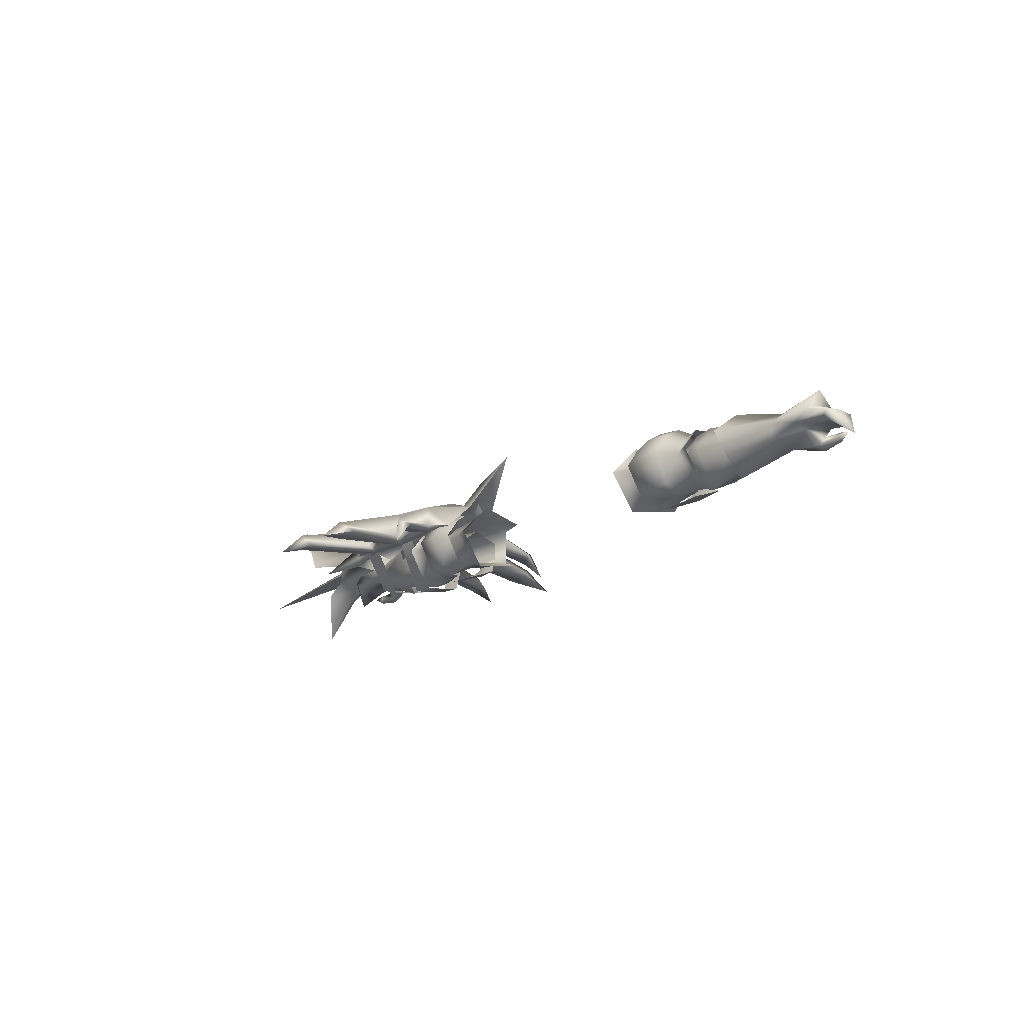
<metadata>
{"format":"obj","ext":"obj","renderer":"f3d","projection":"perspective","resolution":1024,"background":"white","views":[{"elev":-19.2,"azim":-130.7,"up":"+Y"}]}
</metadata>
<code>
g mesh00
v -43.48 28.12 -5.726
v -39.01 28.04 -6.672
v -42.61 29.66 -2.411
v -51.39 41.64 -7.951
v -50.92 43.21 -1.57
v -47.48 42.57 -1.658
v -38.52 42.27 -10.75
v -34.04 41.39 -9.591
v -33.96 36.65 -12.97
v -47.76 36.54 -10.14
v -47.82 40.6 -7.488
v -44.19 42.04 -10.48
v -43.87 44.59 -5.726
v -38.79 44.82 -6.672
v -47.82 31.57 -7.488
v -51.59 30.44 -7.725
v -47.48 29.37 -2.637
v -51.3 28.62 -2.55
v -34.36 29.21 -6.704
v -34.04 30.73 -9.591
v -38.52 29.77 -10.75
v -38.52 36.65 -14.74
v -43.94 29.99 -10.48
v -44.44 36.65 -13.86
v -38.52 42.27 -10.75
v -51.22 36.65 -11.83
v -42.7 41.82 -2.314
v -34.36 43.47 -6.704
f 1 2 3
f 4 5 6
f 7 8 9
f 10 11 12
f 12 11 13
f 12 13 14
f 10 15 16
f 16 15 17
f 16 17 18
f 19 2 20
f 20 2 21
f 20 21 9
f 9 21 22
f 9 22 7
f 2 1 21
f 21 1 23
f 21 23 22
f 22 23 24
f 22 24 25
f 16 26 10
f 10 26 4
f 10 4 11
f 11 4 6
f 11 6 13
f 13 6 27
f 13 27 14
f 3 17 1
f 1 17 15
f 1 15 23
f 23 15 10
f 23 10 24
f 24 10 12
f 24 12 25
f 25 12 14
f 25 14 8
f 8 14 28
v 47.76 36.54 -10.14
v 51.22 36.65 -11.83
v 51.59 30.44 -7.725
v 47.48 42.57 -1.658
v 50.92 43.21 -1.57
v 51.39 41.64 -7.951
v 43.94 29.99 -10.48
v 47.82 31.57 -7.488
v 43.48 28.12 -5.726
v 47.48 29.37 -2.637
v 34.36 43.47 -6.704
v 38.79 44.82 -6.672
v 34.04 41.39 -9.591
v 38.52 42.27 -10.75
v 33.96 36.65 -12.97
v 43.87 44.59 -5.726
v 47.82 40.6 -7.488
v 44.19 42.04 -10.48
v 44.44 36.65 -13.86
v 38.52 36.65 -14.74
v 38.52 29.77 -10.75
v 34.04 30.73 -9.591
v 39.01 28.04 -6.672
v 34.36 29.21 -6.704
v 51.3 28.62 -2.55
v 42.7 41.82 -2.314
v 42.61 29.66 -2.411
f 29 30 31
f 32 33 34
f 35 36 37
f 37 36 38
f 39 40 41
f 41 40 42
f 41 42 43
f 44 45 46
f 46 45 29
f 46 29 47
f 42 48 43
f 43 48 49
f 43 49 50
f 50 49 51
f 50 51 52
f 53 38 31
f 31 38 36
f 31 36 29
f 29 36 35
f 29 35 47
f 30 29 34
f 34 29 45
f 34 45 32
f 32 45 44
f 32 44 54
f 38 55 37
f 37 55 51
f 37 51 35
f 35 51 49
f 35 49 47
f 47 49 48
f 47 48 46
f 46 48 42
f 46 42 44
f 44 42 40
f 44 40 54
v -28.36 44.63 -4.443
v -32.45 40.91 5.765
v -29.23 42.67 7.226
v -40.39 42.1 1.805
v -36.09 44.64 -2.78
v -43.31 44.04 -2.664
v -40.57 30.18 4.401
v -47.55 30.48 3.452
v -45.39 28.38 -2.241
v -36.17 27.72 -2.507
v -34.33 29.93 3.114
v -36.97 32.5 5.279
v -40.06 36.71 6.116
v -43.95 32.39 5.861
v -31.71 36.35 -11.18
v -31.7 29.56 -6.248
v -40.4 30.19 -6.328
v -32.44 32.24 5.901
v -40.39 32.4 3.922
v -46.89 40.21 1.341
v -43.81 41.06 5.294
v -42.95 36.67 7.814
v -37.48 36.77 7.561
v -36.76 41.17 5.331
v -34.04 42.11 1.015
v -31.72 42.79 -4.11
v -28.25 36.58 -12.46
v -28.41 28.03 -6.254
v -29.25 30.93 7.437
v -40.4 36.02 -10.64
v -40.4 41.73 -4.818
v -40.5 39.48 3.677
v -40.39 32.4 3.922
v -32.44 32.24 5.901
f 56 57 58
f 59 60 61
f 62 63 64
f 64 65 62
f 62 65 66
f 62 66 67
f 67 68 62
f 62 68 69
f 62 69 63
f 70 71 72
f 72 71 73
f 72 73 74
f 61 75 59
f 59 75 76
f 59 76 68
f 68 76 77
f 68 77 69
f 67 78 68
f 68 78 79
f 68 79 59
f 59 79 80
f 59 80 60
f 57 56 81
f 81 56 82
f 81 82 70
f 70 82 83
f 70 83 71
f 71 83 84
f 71 84 73
f 72 85 70
f 70 85 86
f 70 86 81
f 81 86 87
f 81 87 57
f 57 87 88
f 57 88 89
v 43.31 44.04 -2.664
v 36.09 44.64 -2.78
v 40.39 42.1 1.805
v 45.39 28.38 -2.241
v 47.55 30.48 3.452
v 40.57 30.18 4.401
v 36.97 32.5 5.279
v 34.33 29.93 3.114
v 36.17 27.72 -2.507
v 43.95 32.39 5.861
v 40.06 36.71 6.116
v 40.4 41.73 -4.818
v 32.45 40.91 5.765
v 40.5 39.48 3.677
v 32.44 32.24 5.901
v 40.39 32.4 3.922
v 31.71 36.35 -11.18
v 40.4 30.19 -6.328
v 31.7 29.56 -6.248
v 40.39 32.4 3.922
v 32.44 32.24 5.901
v 42.95 36.67 7.814
v 43.81 41.06 5.294
v 46.89 40.21 1.341
v 34.81 48.08 -1.899
v 36.76 41.17 5.331
v 37.48 36.77 7.561
v 29.23 42.67 7.226
v 31.72 42.79 -4.11
v 28.36 44.63 -4.443
v 28.25 36.58 -12.46
v 28.41 28.03 -6.254
v 29.25 30.93 7.437
v 40.4 36.02 -10.64
f 90 91 92
f 93 94 95
f 96 97 95
f 95 97 98
f 95 98 93
f 94 99 95
f 95 99 100
f 95 100 96
f 101 102 103
f 103 102 104
f 103 104 105
f 106 107 108
f 108 107 109
f 108 109 110
f 99 111 100
f 100 111 112
f 100 112 92
f 92 112 113
f 92 113 90
f 91 114 92
f 92 114 115
f 92 115 100
f 100 115 116
f 100 116 96
f 117 118 119
f 119 118 106
f 119 106 120
f 120 106 108
f 120 108 121
f 121 108 110
f 121 110 122
f 117 102 118
f 118 102 101
f 118 101 106
f 106 101 123
f 106 123 107
v 55.25 36.32 4.275
v 51.32 36.4 3.99
v 49.93 32.46 3.501
v 53.64 30.99 3.052
v 52.95 42.65 -4.472
v 63.29 40.75 -3.333
v 63.27 36.36 -6.861
v 51.31 28.04 -2.929
v 49.12 36.4 -8.69
v 52.53 36.38 -8.629
v 55.02 41.89 1.41
v 51.39 40.94 0.9018
v 55.02 41.89 1.41
v 47.3 30.09 -2.703
v 63.29 40.75 -3.333
v 63.27 36.36 2.462
v 63.35 32.46 0
v 63.42 31.09 -2.787
v 48.99 41.38 -5.302
f 124 125 126
f 126 127 124
f 128 129 130
f 131 132 133
f 134 135 125
f 125 124 136
f 127 126 131
f 131 126 137
f 131 137 132
f 138 136 139
f 139 136 124
f 139 124 140
f 140 124 127
f 140 127 141
f 141 127 131
f 141 131 130
f 130 131 133
f 130 133 128
f 128 133 132
f 128 132 142
v -52.95 42.65 -4.472
v -63.29 40.75 -3.333
v -55.02 41.89 1.41
v -51.31 28.04 -2.929
v -47.3 30.09 -2.703
v -49.93 32.46 3.501
v -55.25 36.32 4.275
v -51.32 36.4 3.99
v -63.27 36.36 2.462
v -63.35 32.46 0
v -53.64 30.99 3.052
v -63.29 40.75 -3.333
v -55.02 41.89 1.41
v -63.27 36.36 -6.861
v -52.53 36.38 -8.629
v -49.12 36.4 -8.69
v -48.99 41.38 -5.302
v -51.39 40.94 0.9018
v -63.42 31.09 -2.787
f 143 144 145
f 146 147 148
f 149 148 150
f 149 151 152
f 148 153 146
f 154 151 155
f 155 151 149
f 155 149 150
f 144 143 156
f 156 143 157
f 156 157 146
f 147 146 158
f 158 146 157
f 158 157 159
f 159 157 143
f 159 143 160
f 160 143 145
f 160 145 150
f 148 149 153
f 153 149 152
f 153 152 146
f 146 152 161
f 146 161 156
v 60.59 28.2 -3.315
v 72.72 33.63 -5.772
v 72.63 32.95 1.41
v 59.56 33.36 -7.112
v 58.72 38.87 -9.766
v 72.85 37.16 -6.755
v 59.38 44.49 -2.567
v 72.43 40.89 -1.744
v 58.9 38.87 5.562
v 72.25 37.53 2.963
v 59.56 33.33 3.254
v 72.63 32.95 1.41
f 162 163 164
f 162 165 163
f 163 165 166
f 163 166 167
f 167 166 168
f 167 168 169
f 169 168 170
f 169 170 171
f 171 170 172
f 171 172 173
f 173 172 162
v -60.59 28.2 -3.315
v -72.72 33.63 -5.772
v -59.56 33.36 -7.112
v -72.85 37.16 -6.755
v -58.72 38.87 -9.766
v -72.43 40.89 -1.744
v -72.72 33.63 -5.772
v -72.63 32.95 1.41
v -59.56 33.33 3.254
v -72.25 37.53 2.963
v -58.9 38.87 5.562
v -59.38 44.49 -2.567
f 174 175 176
f 176 175 177
f 176 177 178
f 178 177 179
f 180 174 181
f 181 174 182
f 181 182 183
f 183 182 184
f 183 184 179
f 179 184 185
f 179 185 178
v 72.63 32.95 1.41
v 79.17 32.58 2.634
v 75.12 32.49 3.417
v 72.63 32.95 1.41
v 75.12 32.49 3.417
v 72.25 37.53 2.963
v 75.12 32.49 3.417
v 76.68 34.84 5.072
v 72.25 37.53 2.963
v 82.32 39.52 3.879
v 72.43 40.89 -1.744
v 82.9 40.78 -1.371
v 72.85 37.16 -6.755
v 82.71 37.83 -5.965
v 79.17 32.58 2.634
v 72.63 32.95 1.41
v 77.57 35.99 -0.4014
v 72.72 33.63 -5.772
v 79.12 35.73 -5.666
v 72.85 37.16 -6.755
v 82.71 37.83 -5.965
f 186 187 188
f 189 190 191
f 192 193 194
f 194 193 195
f 194 195 196
f 196 195 197
f 196 197 198
f 198 197 199
f 200 201 202
f 202 201 203
f 202 203 204
f 204 203 205
f 204 205 206
v 79.17 32.58 2.634
v 84.21 31.91 3.48
v 79.1 31.31 4.068
v 79.39 34.65 4.214
v 84.26 33.42 4.59
v 84.34 34.14 3.526
v 85.89 35.23 3.864
v 85.58 35.45 -4.094
v 90 31.58 0.8066
v 86.85 33.36 2.745
v 84.29 32.81 2.7
v 84.34 34.14 3.526
v 84.29 32.81 2.7
v 86.85 33.36 2.745
v 90 31.58 0.8066
v 87.48 37.28 3.116
v 85.89 35.23 3.864
v 87.42 37.49 -0.4357
v 82.12 39.85 -1.377
v 75.12 32.49 3.417
v 79.39 34.65 4.214
v 79.17 32.58 2.634
v 77.57 35.99 -0.4014
v 79.12 35.73 -5.666
v 82.71 37.83 -5.965
v 86.68 36.91 -4.367
v 82.12 39.85 -1.377
v 82.9 40.78 -1.371
v 82.32 39.52 3.879
v 79.39 34.65 4.214
v 79.55 33.45 5.689
v 76.68 34.84 5.072
v 75.12 32.49 3.417
v 80.91 36.15 4.269
v 82.32 39.52 3.879
v 80.91 36.15 4.269
v 80.91 36.15 4.269
v 79.39 34.65 4.214
v 79.1 31.31 4.068
v 84.21 31.91 3.48
v 86.85 33.36 2.745
v 79.39 34.65 4.214
v 90 31.58 0.8066
v 82.71 37.83 -5.965
v 82.9 40.78 -1.371
f 207 208 209
f 210 211 212
f 213 214 215
f 216 217 218
f 208 219 220
f 221 222 223
f 222 224 225
f 207 209 226
f 227 228 229
f 230 231 232
f 233 234 235
f 208 207 217
f 217 207 236
f 217 236 218
f 211 210 237
f 237 210 238
f 237 238 239
f 214 213 240
f 225 241 222
f 222 241 242
f 222 242 223
f 241 238 243
f 243 238 244
f 239 245 237
f 237 245 246
f 237 246 211
f 211 246 247
f 211 247 212
f 248 229 240
f 240 229 230
f 240 230 214
f 214 230 232
f 214 232 215
f 222 249 224
f 224 249 232
f 224 232 225
f 225 232 250
f 225 250 251
v -72.25 37.53 2.963
v -76.68 34.84 5.072
v -75.12 32.49 3.417
v -75.12 32.49 3.417
v -79.17 32.58 2.634
v -72.63 32.95 1.41
v -72.25 37.53 2.963
v -72.63 32.95 1.41
v -82.71 37.83 -5.965
v -72.85 37.16 -6.755
v -79.12 35.73 -5.666
v -72.72 33.63 -5.772
v -77.57 35.99 -0.4014
v -72.63 32.95 1.41
v -79.17 32.58 2.634
v -76.68 34.84 5.072
v -72.25 37.53 2.963
v -82.32 39.52 3.879
v -72.43 40.89 -1.744
v -82.9 43.48 -1.371
v -72.85 37.16 -6.755
v -82.71 37.83 -5.965
f 252 253 254
f 255 256 257
f 258 254 259
f 260 261 262
f 262 261 263
f 262 263 264
f 264 263 265
f 264 265 266
f 267 268 269
f 269 268 270
f 269 270 271
f 271 270 272
f 271 272 273
v -84.26 33.42 4.59
v -84.21 31.91 3.48
v -79.1 31.31 4.068
v -84.29 32.81 2.7
v -79.1 31.31 4.068
v -84.21 31.91 3.48
v -85.58 35.45 -4.094
v -90 31.58 0.8066
v -86.68 36.91 -4.367
v -84.34 34.14 3.526
v -86.85 33.36 2.745
v -86.85 33.36 2.745
v -84.29 32.81 2.7
v -85.89 35.23 3.864
v -87.48 37.28 3.116
v -90 31.58 0.8066
v -82.12 39.85 -1.377
v -87.42 37.49 -0.4357
v -75.12 32.49 3.417
v -79.17 32.58 2.634
v -77.57 35.99 -0.4014
v -79.17 32.58 2.634
v -79.39 34.65 4.214
v -82.32 39.52 3.879
v -82.9 43.48 -1.371
v -82.12 39.85 -1.377
v -84.34 34.14 3.526
v -79.55 33.45 5.689
v -79.39 34.65 4.214
v -76.68 34.84 5.072
v -79.39 34.65 4.214
v -80.91 36.15 4.269
v -82.32 39.52 3.879
v -86.85 33.36 2.745
v -79.39 34.65 4.214
v -79.12 35.73 -5.666
v -82.71 37.83 -5.965
v -80.91 36.15 4.269
v -85.89 35.23 3.864
v -80.91 36.15 4.269
v -79.39 34.65 4.214
v -75.12 32.49 3.417
v -82.9 43.48 -1.371
v -82.71 37.83 -5.965
v -90 31.58 0.8066
f 274 275 276
f 277 278 279
f 280 281 282
f 283 277 284
f 285 286 279
f 287 288 289
f 290 291 288
f 292 278 293
f 294 295 296
f 297 298 299
f 300 301 302
f 302 301 303
f 304 303 305
f 305 303 306
f 275 274 307
f 278 277 293
f 293 277 283
f 293 283 308
f 280 282 309
f 309 282 310
f 287 311 288
f 288 311 306
f 288 306 290
f 281 280 312
f 312 280 309
f 312 309 313
f 313 309 294
f 313 294 314
f 315 303 276
f 276 303 301
f 276 301 274
f 274 301 300
f 274 300 307
f 316 317 290
f 290 317 282
f 290 282 291
f 291 282 318
f 291 318 288
v -50.47 35.85 -8.077
v -52.62 35.85 -8.077
v -47.66 41.16 -4.181
v -46.4 39.13 2.12
v -52.94 39.13 2.12
v -52.94 32.56 2.12
v -52.62 35.85 -8.077
v -50.47 35.85 -8.077
v -47.72 30.53 -4.181
v -52.94 39.13 2.12
v -46.4 39.13 2.12
v -47.66 41.16 -4.181
v -44.58 40.28 -3.676
v -50.47 35.85 -8.077
v -42.9 35.64 -8.455
v -47.72 30.53 -4.181
v -35.33 35.43 -8.834
v -35.33 31.11 -5.676
v -46.43 32.56 2.12
v -46.4 39.13 2.12
v -52.94 32.56 2.12
v -51.93 30.16 -4.279
v -46.43 32.56 2.12
v -47.72 30.53 -4.181
f 319 320 321
f 322 323 324
f 325 326 327
f 328 329 330
f 330 329 331
f 330 331 332
f 332 331 333
f 332 333 334
f 334 333 335
f 334 335 336
f 337 338 324
f 339 340 341
f 341 340 342
f 341 342 336
v -35.33 31.11 -5.676
v -35.33 31.95 0.6262
v -46.43 32.56 2.12
v -35.33 40.23 -2.158
v -35.33 35.43 -8.834
v -42.9 35.64 -8.455
v -44.58 40.28 -3.676
v -46.4 39.13 2.12
v -35.33 38.14 4.334
v -46.43 32.56 2.12
v -35.33 33.71 4.334
f 343 344 345
f 346 347 348
f 348 349 346
f 346 349 350
f 346 350 351
f 351 350 352
f 351 352 353
f 353 352 344
v 47.72 30.53 -4.181
v 50.47 35.85 -8.077
v 52.62 35.85 -8.077
v 47.66 41.16 -4.181
v 46.4 39.13 2.12
v 47.66 41.16 -4.181
v 44.58 40.28 -3.676
v 50.47 35.85 -8.077
v 42.9 35.39 -8.455
v 47.72 30.53 -4.181
v 35.33 31.11 -5.676
v 35.33 31.95 0.6262
v 42.9 35.39 -8.455
v 35.33 34.93 -8.834
v 44.58 40.28 -3.676
v 35.33 40.23 -2.158
v 46.4 39.13 2.12
v 46.43 32.56 2.12
v 35.33 31.95 0.6262
v 47.72 30.53 -4.181
v 47.72 30.53 -4.181
v 52.94 32.56 2.12
v 46.43 32.56 2.12
v 52.94 39.13 2.12
v 46.4 39.13 2.12
v 52.94 41.16 -4.181
v 47.66 41.16 -4.181
f 354 355 356
f 356 355 357
f 358 359 360
f 360 359 361
f 360 361 362
f 362 361 363
f 362 363 364
f 364 363 365
f 366 367 368
f 368 367 369
f 368 369 370
f 371 372 373
f 374 375 376
f 376 375 377
f 376 377 378
f 378 377 379
f 378 379 380
v 35.33 40.23 -2.158
v 35.33 38.14 4.334
v 46.4 39.13 2.12
v 35.33 33.71 4.334
v 46.43 32.56 2.12
v 35.33 31.95 0.6262
v 35.33 31.11 -5.676
v 35.33 34.93 -8.834
v 42.9 35.39 -8.455
f 381 382 383
f 383 382 384
f 383 384 385
f 385 384 386
f 387 388 389
v -47.72 30.53 -4.181
v -51.93 30.16 -4.279
v -52.62 35.85 -8.077
v -52.94 41.16 -4.181
v -47.66 41.16 -4.181
v -52.94 39.13 2.12
f 390 391 392
f 392 393 394
f 394 393 395
v 52.94 32.56 2.12
v 47.72 30.53 -4.181
v 51.93 30.16 -4.279
v 52.62 35.85 -8.077
v 47.66 41.16 -4.181
v 52.94 41.16 -4.181
f 396 397 398
f 398 397 399
f 400 401 399
v 66.6 40.13 -11.46
v 71.59 40.56 -11.51
v 72.05 31.29 -5.233
f 402 403 404
v 51.83 27.52 -5.114
v 57.35 29.47 4.311
v 52.04 29.24 4.559
v 66.6 40.13 -11.46
v 72.05 31.29 -5.233
v 66.83 29.66 -5.114
v 72.35 32.97 4.311
v 67.04 31.39 4.559
v 67.26 40.46 7.858
v 67.04 31.39 4.559
v 72.55 40.47 7.942
v 72.35 32.97 4.311
v 57.05 27.79 -5.233
v 51.59 40.13 -11.46
v 56.6 40.56 -11.51
v 52.26 40.46 7.858
v 52.04 29.24 4.559
v 57.55 40.47 7.942
v 57.35 29.47 4.311
f 405 406 407
f 408 409 410
f 410 409 411
f 410 411 412
f 413 414 415
f 415 414 416
f 406 405 417
f 417 405 418
f 417 418 419
f 420 421 422
f 422 421 423
v 50.15 34.26 -41.62
v 51.61 39.63 -35.51
v 54.55 36.34 -32.96
v 53.94 38.55 8.104
v 49.27 39.04 12.29
v 44.63 40.19 11.79
v 92.85 34.71 -2.6
v 96.13 34.7 1.666
v 100.8 23.36 -2.6
v 71.45 41.35 -33.9
v 68.06 37.85 -33.31
v 63.8 39.99 -16.94
v 84.09 47 -2.736
v 80.6 43.88 -10.08
v 69.2 47.2 -10.97
v 32.85 53.21 -2.671
v 20.8 57.1 -3.729
v 32.91 45.68 1.174
v 39.83 48.63 -2.934
v 32.91 45.68 -6.374
v 20.8 57.1 -3.729
v 96.13 34.7 -6.866
v 93.02 32.08 -2.6
v 88.3 35.52 -2.6
v 37.02 38.31 17.93
v 36.69 32.57 22.45
v 39.09 39.3 20.51
v 48.73 37.2 27.26
v 55.54 47.82 8.204
v 40.68 36.8 19.45
v 36.69 32.57 22.45
v 44.54 50.43 -3.078
v 56.96 52.02 -2.924
v 44.14 47.25 -12.05
v 55.54 47.82 -13.4
v 66.4 39.69 -12.23
v 53.94 38.55 -13.3
v 58.15 40.87 -17.69
v 40.68 36.8 -24.65
v 36.69 32.57 -27.65
v 39.09 39.3 -25.71
v 37.02 38.31 -23.13
v 48.73 37.2 -32.46
v 44.14 47.25 -12.05
v 55.54 47.82 -13.4
v 44.63 40.19 -15.88
v 49.33 39.04 -17.5
v 51.61 39.63 30.31
v 50.15 34.26 36.42
v 54.55 36.34 27.76
v 71.45 41.35 28.7
v 68.06 37.85 28.11
v 72.51 35.61 34.23
v 73.12 37.88 27.4
v 42.45 39.69 7.039
v 83.76 36.57 -16.53
v 80.83 39.95 -7.963
v 77.36 41.41 -10.45
v 66.4 39.69 -12.23
v 71.59 40.17 -14.4
v 66.4 39.69 7.028
v 80.83 39.95 2.763
v 71.59 40.17 9.202
v 77.36 41.41 5.255
v 69.2 47.2 5.774
v 80.83 39.95 -7.963
v 80.53 44.23 -4.673
v 84.09 47 -2.736
v 69.7 49.22 -2.6
v 56.96 52.02 -2.924
v 73.12 37.88 -32.6
v 55.54 47.82 8.204
v 44.63 40.19 11.79
v 44.14 47.25 6.849
v 42.45 39.69 7.039
v 44.63 40.19 11.79
v 44.14 47.25 6.849
v 53.94 38.55 -13.3
v 44.63 40.19 -15.88
v 42.45 39.69 -12.24
v 50.15 34.26 -41.62
v 50.15 34.26 36.42
v 91.11 42.68 -6.51
v 102.8 44.83 -8.13
v 93.07 45.37 -2.6
v 116.5 60.03 -2.515
v 102.8 44.83 2.932
v 96.13 34.7 -6.866
v 91.11 38.29 -6.491
v 96.05 40.49 -2.6
v 91.11 38.29 2.85
v 91.11 42.68 1.572
v 92.82 40.31 -6.08
v 130.1 39.07 -2.6
v 92.82 40.31 0.8802
v 102.8 44.83 2.932
v 116.5 60.03 -2.515
v 98.34 50.67 -2.549
v 102.8 44.83 -8.13
v 96.13 34.7 1.666
v 100.8 23.36 -2.6
v 92.82 40.31 0.8802
v 130.1 39.07 -2.6
v 94.13 43.21 -2.6
v 92.82 40.31 -6.08
v 39.83 48.63 -2.934
v 32.91 45.68 1.174
v 44.14 47.25 6.849
v 35.97 40.16 6.111
v 38.58 40.01 10.76
v 38.58 40.01 -15.96
v 35.88 40.16 -11.38
v 83.76 36.57 11.33
v 80.83 39.95 2.763
v 80.6 43.88 4.884
v 80.53 44.23 -0.5258
v 81.03 45.3 -2.6
v 44.14 47.25 -12.05
v 44.63 40.19 -15.88
v 42.45 39.69 -12.24
v 71.59 40.17 -14.4
v 55.54 47.82 8.204
v 58.15 40.87 12.49
v 63.8 39.99 11.74
v 53.94 38.55 8.104
v 66.4 39.69 7.028
v 58.15 40.87 -17.69
v 55.54 47.82 -13.4
v 58.15 40.87 12.49
v 71.59 40.17 9.202
v 35.97 40.16 6.111
v 36.21 40.07 4.719
v 80.83 39.95 -7.963
v 77.43 38.58 -2.6
v 80.53 44.23 -4.673
v 88.88 48.53 -2.6
v 81.03 45.3 -2.6
v 80.53 44.23 -0.5258
v 80.83 39.95 2.763
v 32.91 45.68 -6.374
v 55.54 47.82 8.204
v 36.69 32.57 -27.65
v 36.21 40.07 -9.919
v 35.88 40.16 -11.38
v 72.51 35.61 -39.43
v 55.54 47.82 -13.4
f 424 425 426
f 427 428 429
f 430 431 432
f 433 434 435
f 436 437 438
f 439 440 441
f 441 442 439
f 439 442 443
f 439 443 444
f 445 446 447
f 448 449 450
f 428 451 452
f 453 454 448
f 455 456 457
f 457 456 458
f 459 460 461
f 462 463 464
f 464 463 465
f 425 424 466
f 467 468 469
f 469 468 470
f 471 472 473
f 474 475 476
f 476 475 477
f 476 477 474
f 429 478 427
f 479 480 481
f 481 480 482
f 481 482 483
f 484 485 486
f 486 485 487
f 486 487 488
f 489 437 490
f 490 437 491
f 488 492 493
f 435 438 433
f 433 438 494
f 428 495 496
f 496 495 497
f 448 498 453
f 453 498 499
f 453 499 500
f 470 501 502
f 502 501 503
f 504 426 466
f 428 427 451
f 451 427 473
f 451 473 505
f 506 507 508
f 508 507 509
f 508 509 510
f 432 511 430
f 430 511 512
f 430 512 513
f 431 430 514
f 514 430 513
f 514 513 515
f 516 517 518
f 519 520 521
f 521 520 522
f 521 522 506
f 514 447 523
f 523 447 446
f 523 446 524
f 524 446 445
f 525 526 527
f 527 526 528
f 529 530 531
f 531 530 532
f 531 532 533
f 457 534 535
f 536 537 538
f 538 537 539
f 538 539 491
f 491 539 540
f 491 540 490
f 485 536 487
f 487 536 538
f 487 538 488
f 488 538 436
f 488 436 492
f 492 436 438
f 492 438 493
f 465 534 464
f 464 534 541
f 464 541 462
f 462 541 542
f 462 542 543
f 489 479 437
f 437 479 481
f 437 481 438
f 438 481 544
f 438 544 494
f 494 544 459
f 493 545 488
f 488 545 546
f 488 546 547
f 547 546 548
f 547 548 549
f 425 550 426
f 426 550 501
f 426 501 466
f 466 501 470
f 466 470 425
f 425 470 551
f 425 551 550
f 427 552 473
f 473 552 452
f 473 452 471
f 471 452 451
f 471 451 472
f 549 553 477
f 477 553 488
f 477 488 474
f 474 488 547
f 474 547 475
f 475 547 549
f 475 549 477
f 449 453 450
f 450 453 500
f 450 500 448
f 448 500 533
f 448 533 498
f 498 533 554
f 498 554 555
f 510 515 508
f 508 515 513
f 508 513 506
f 506 513 512
f 506 512 556
f 556 512 557
f 556 558 506
f 506 558 559
f 506 559 521
f 521 559 515
f 521 515 519
f 558 560 559
f 559 560 561
f 559 561 515
f 515 561 562
f 515 562 514
f 514 562 557
f 514 557 447
f 447 557 512
f 447 512 445
f 535 563 457
f 457 563 529
f 457 529 455
f 455 529 531
f 455 531 456
f 456 531 564
f 565 462 465
f 465 462 543
f 465 543 534
f 534 543 566
f 534 566 567
f 434 433 568
f 568 433 494
f 568 494 434
f 434 494 459
f 434 459 435
f 435 459 461
f 435 461 438
f 438 461 569
f 438 569 493

</code>
